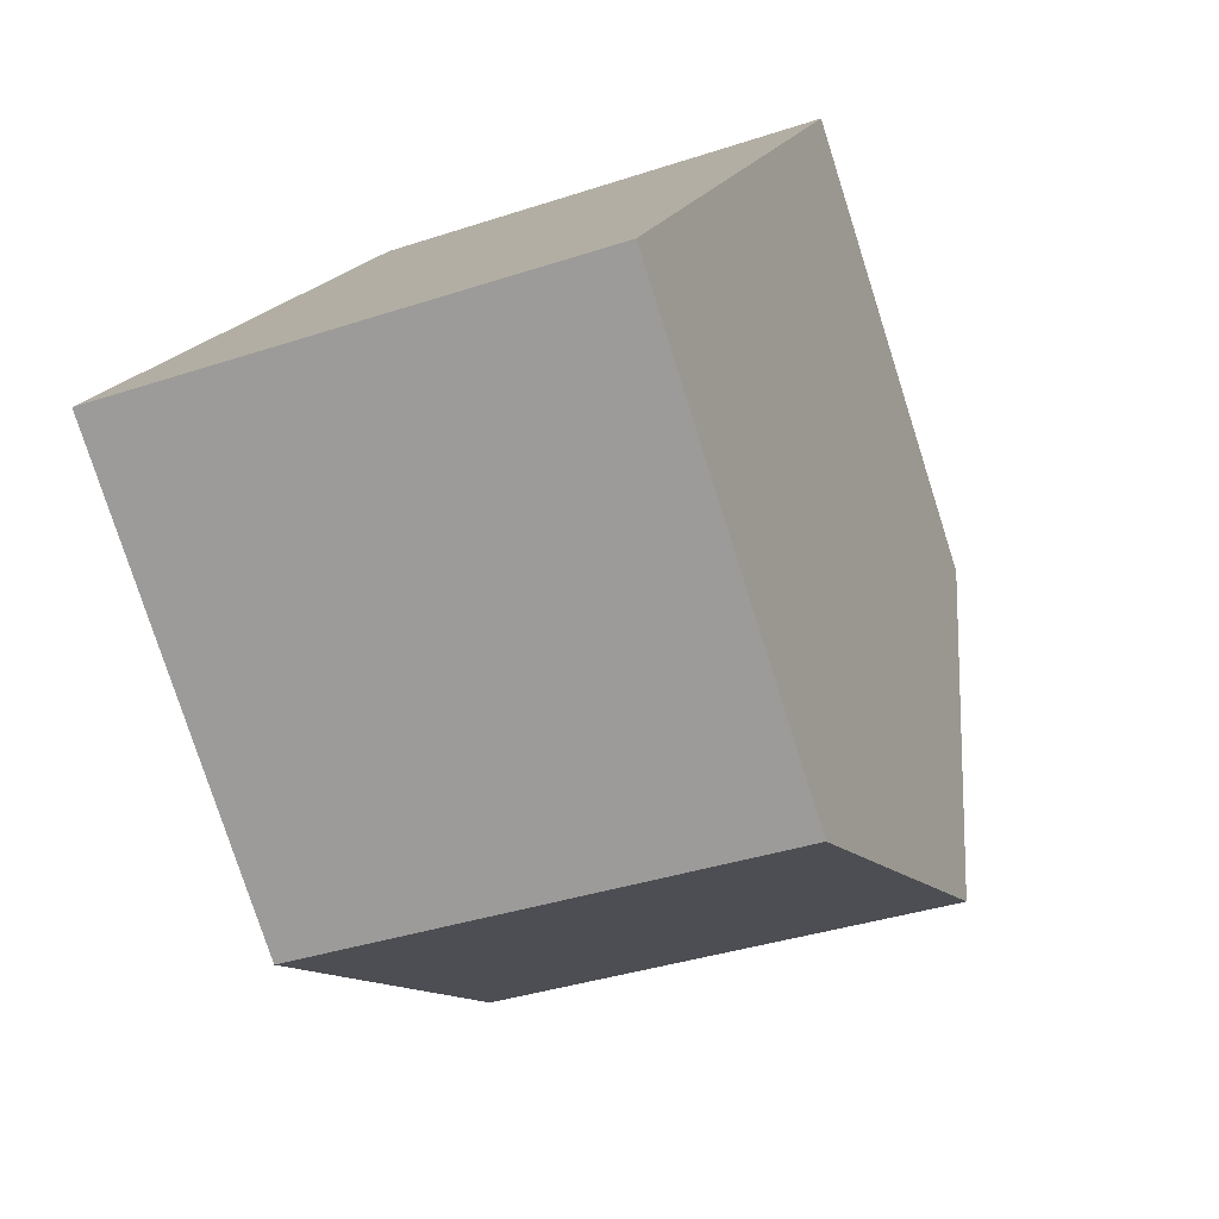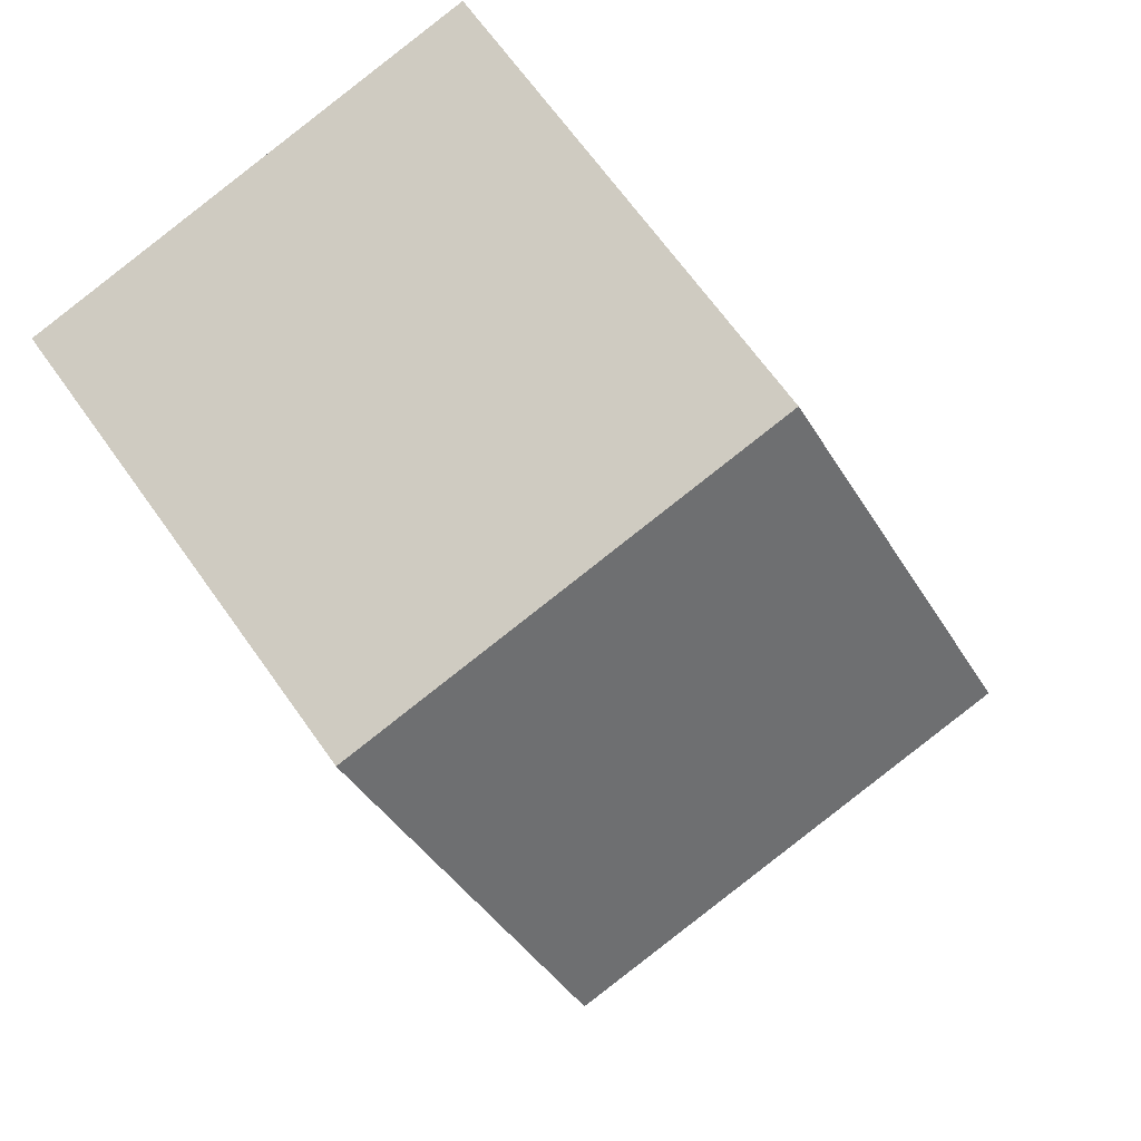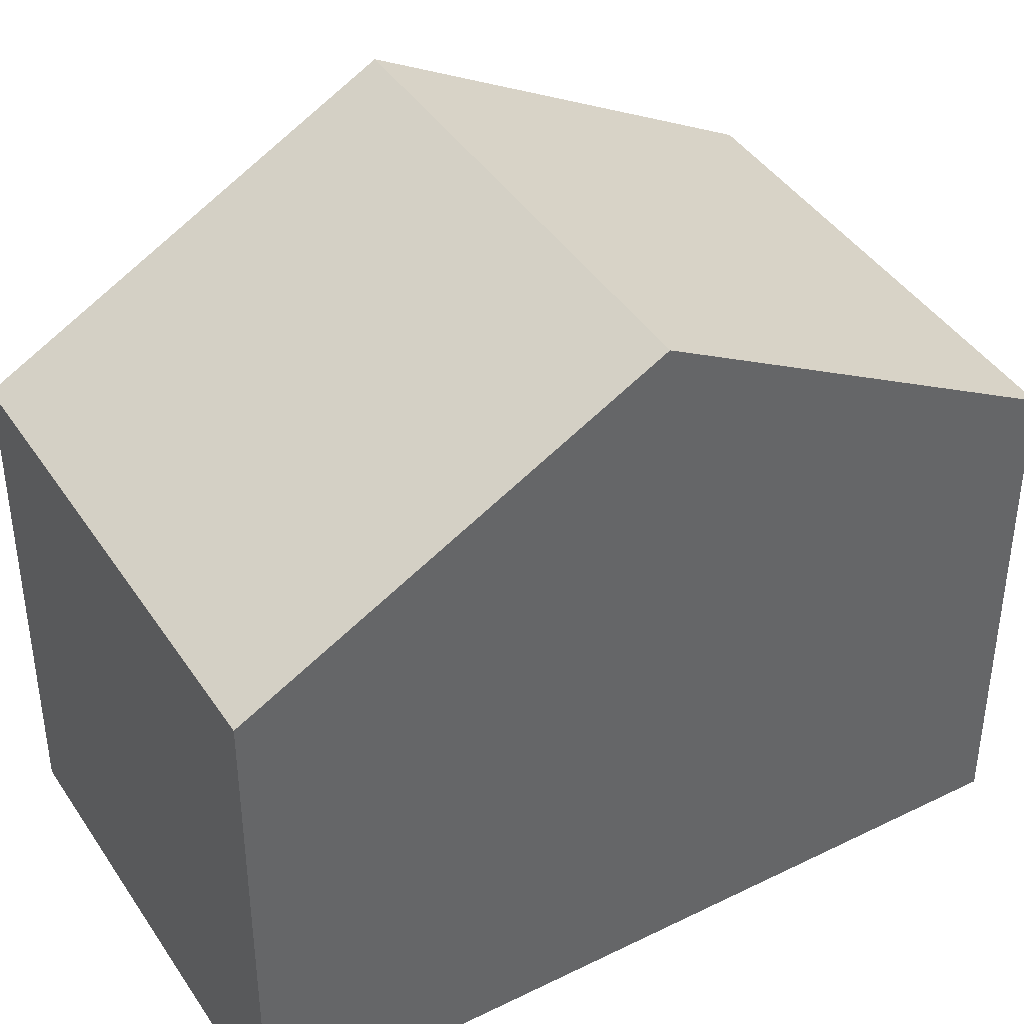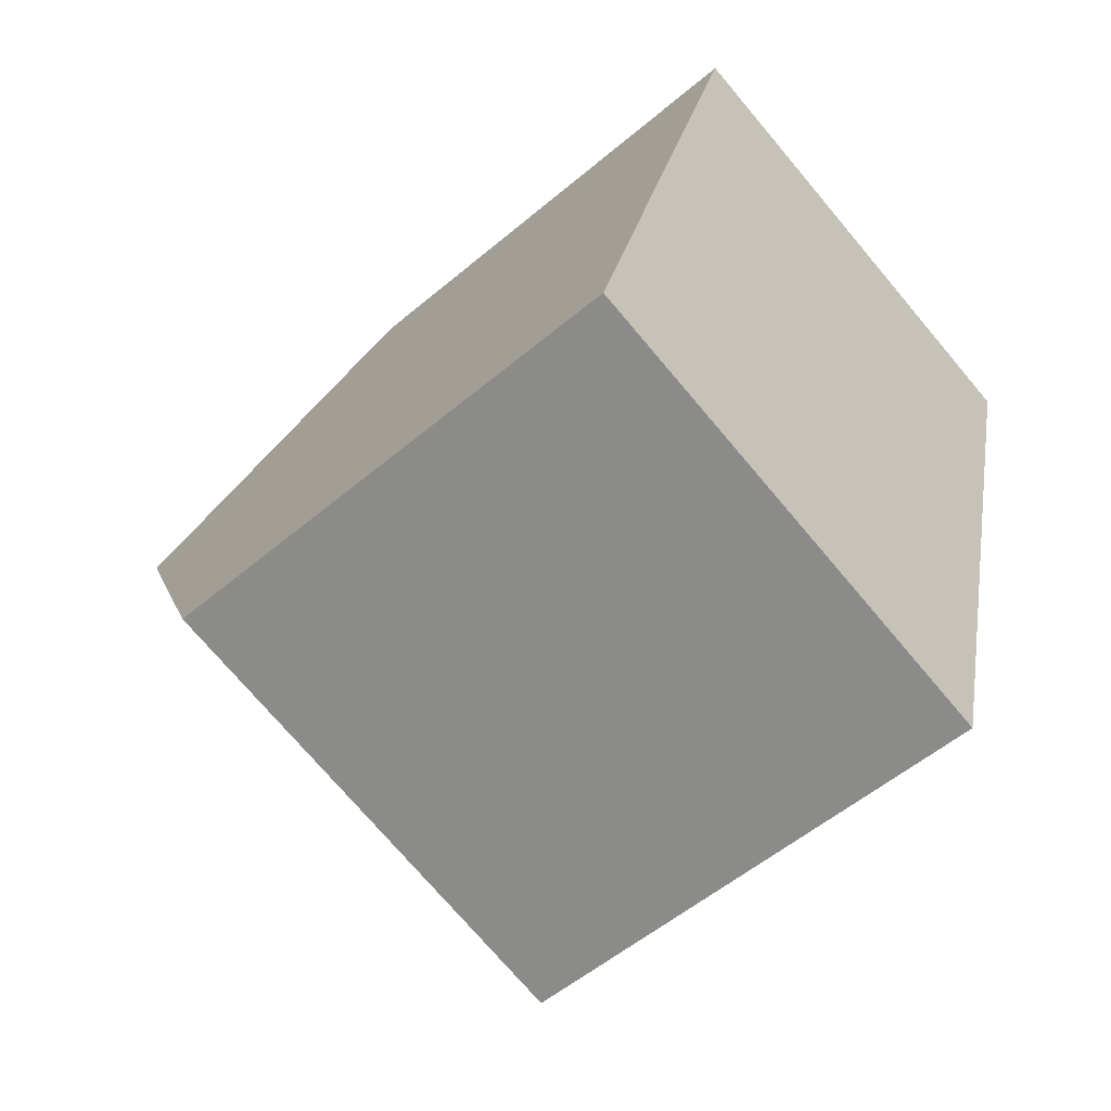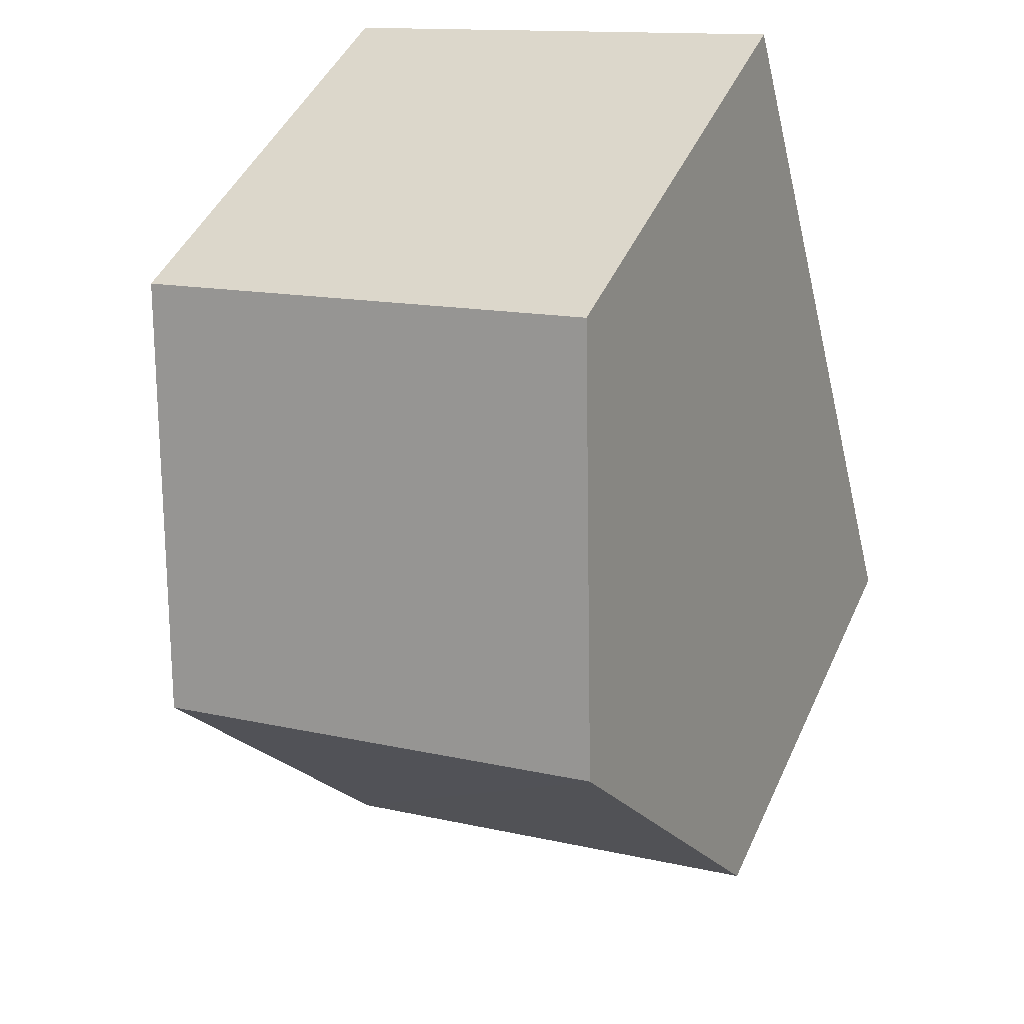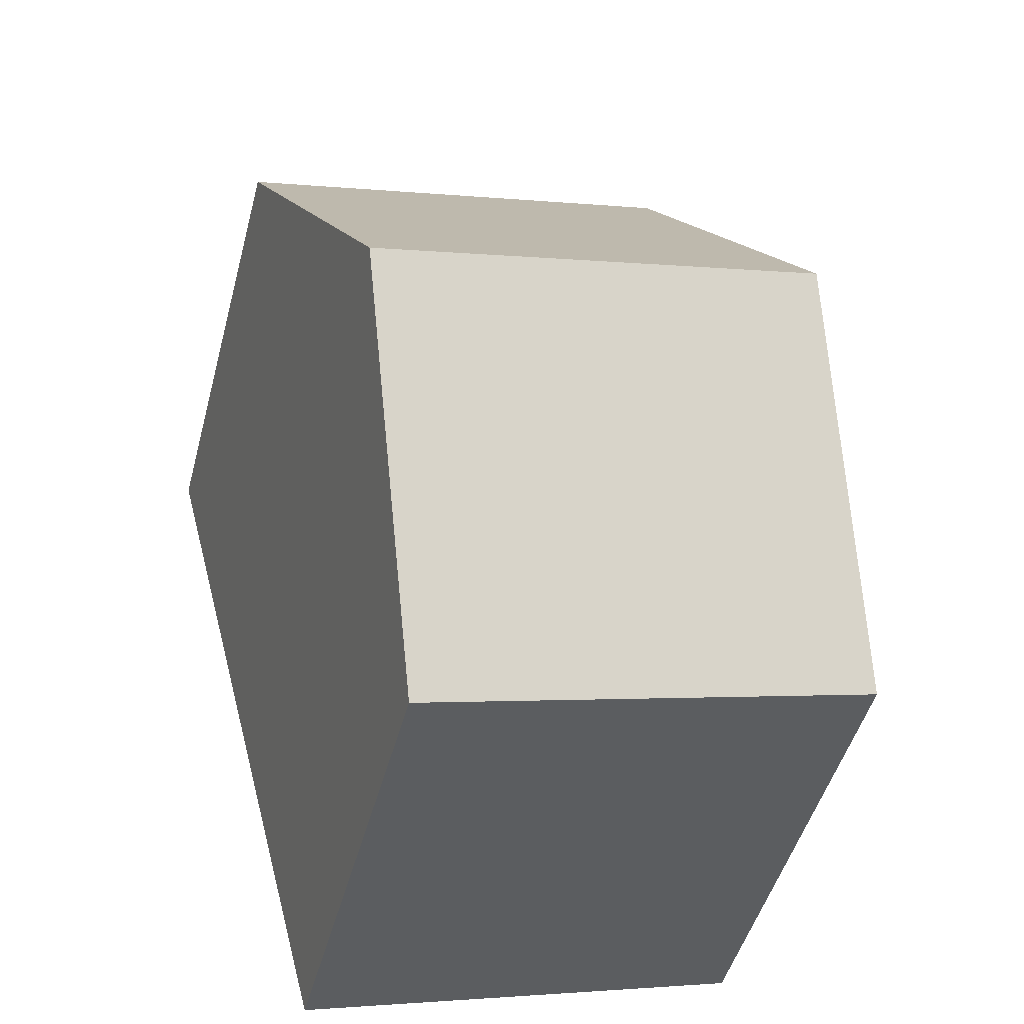
<metadata>
{"format":"obj","ext":"obj","renderer":"f3d","projection":"perspective","resolution":1024,"background":"white","views":[{"elev":-77.9,"azim":17.7,"up":"+Z"},{"elev":67.8,"azim":144.5,"up":"+Z"},{"elev":41.4,"azim":-106.0,"up":"+Y"},{"elev":-54.6,"azim":-48.2,"up":"+Z"},{"elev":46.1,"azim":-156.4,"up":"+Z"},{"elev":-47.7,"azim":165.3,"up":"+Z"}]}
</metadata>
<code>
v  7.175 8.843 3.27
v  2.543 6.14 9.562
v  8.451 6.14 8.059
v  1.269 8.843 4.772
v  5.897 6.137 -1.526
v  0 6.15 3.766e-16
v  0 0 0
v  5.897 9.344e-17 -1.526
v  1.269 -2.922e-16 4.772
v  2.543 -5.855e-16 9.562
v  8.451 -4.935e-16 8.059
v  7.175 -2.002e-16 3.27
g defaultobject
f 1 2 3
f 2 1 4
f 5 4 1
f 4 5 6
f 5 7 6
f 7 5 8
f 7 4 6
f 4 7 2
f 2 7 9
f 2 9 10
f 10 3 2
f 3 10 11
f 1 8 5
f 8 1 3
f 8 3 12
f 12 3 11
f 8 9 7
f 9 8 12
f 9 12 10
f 10 12 11

</code>
